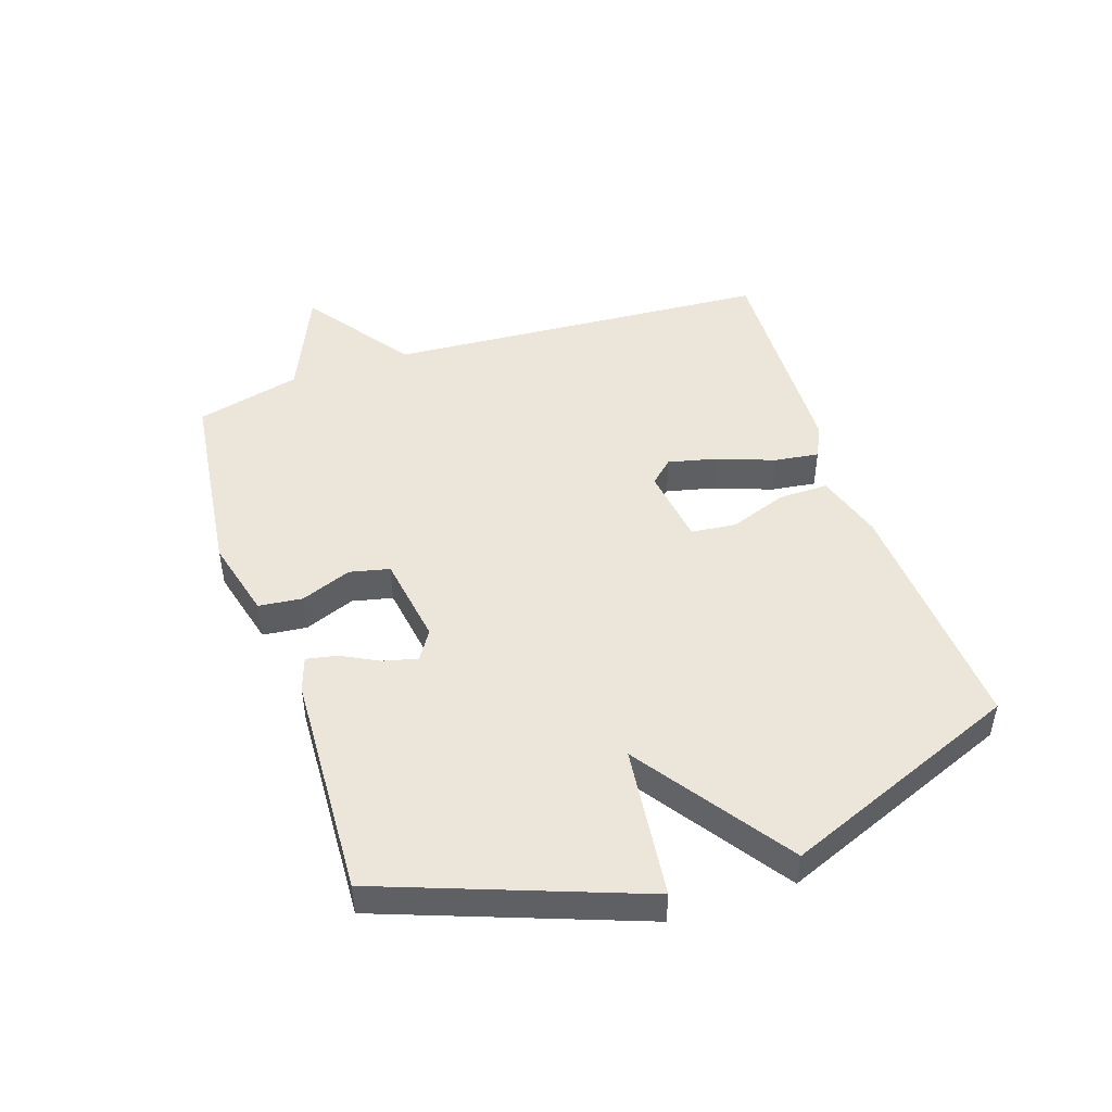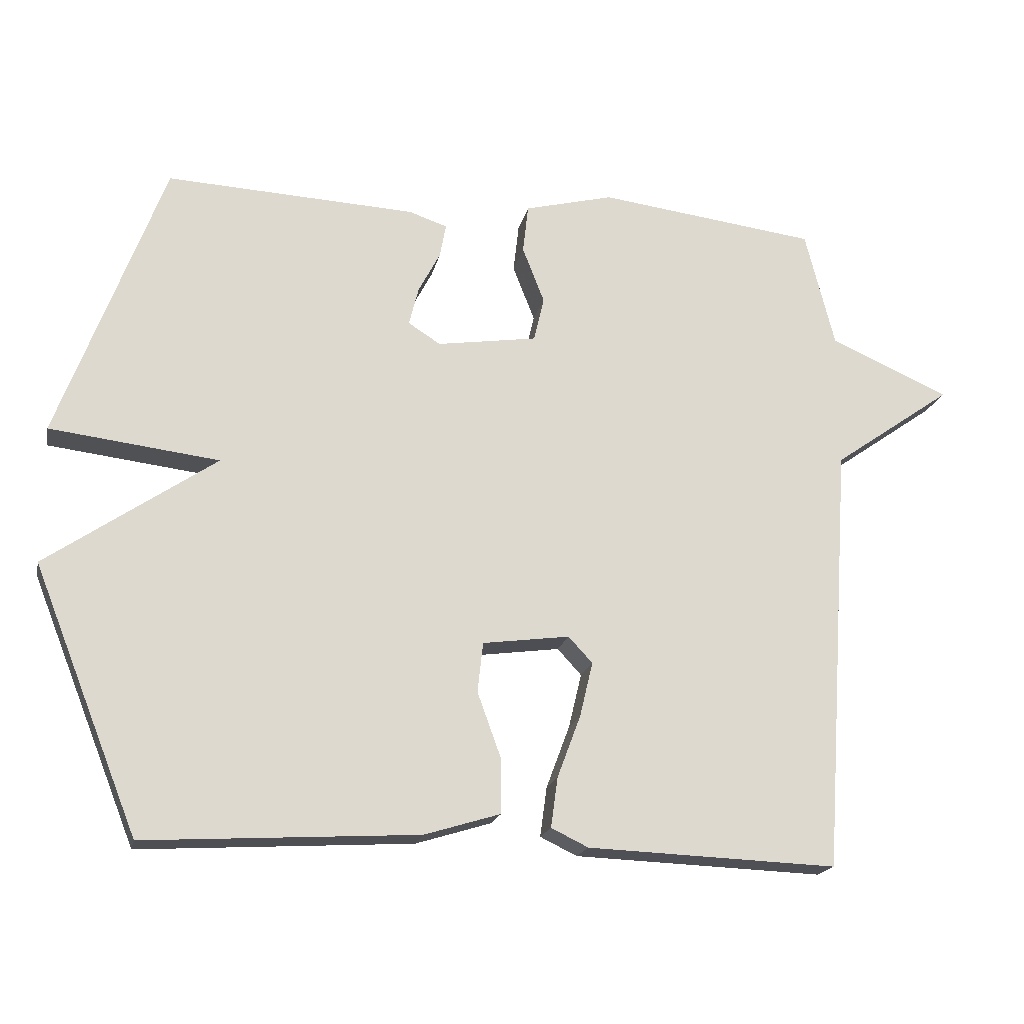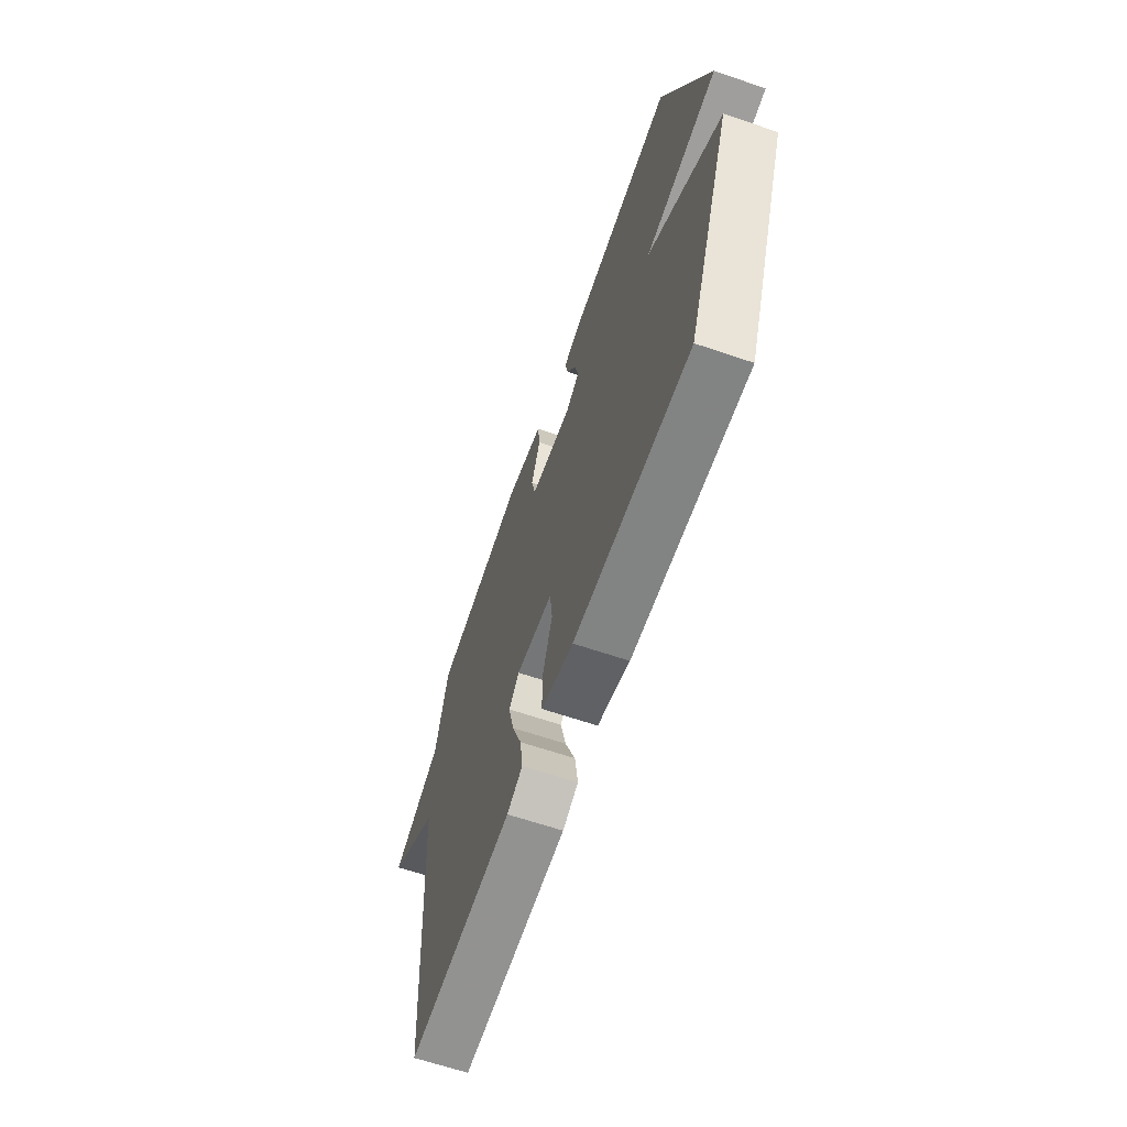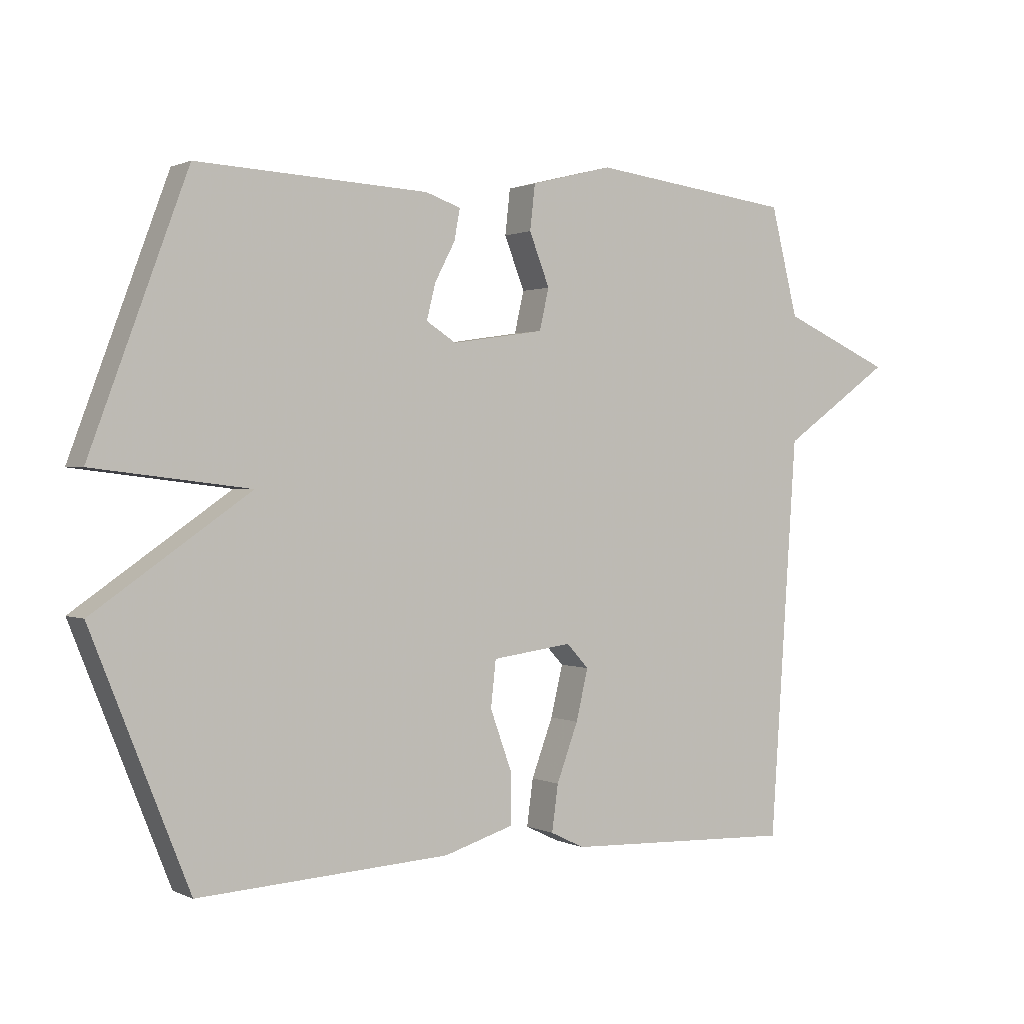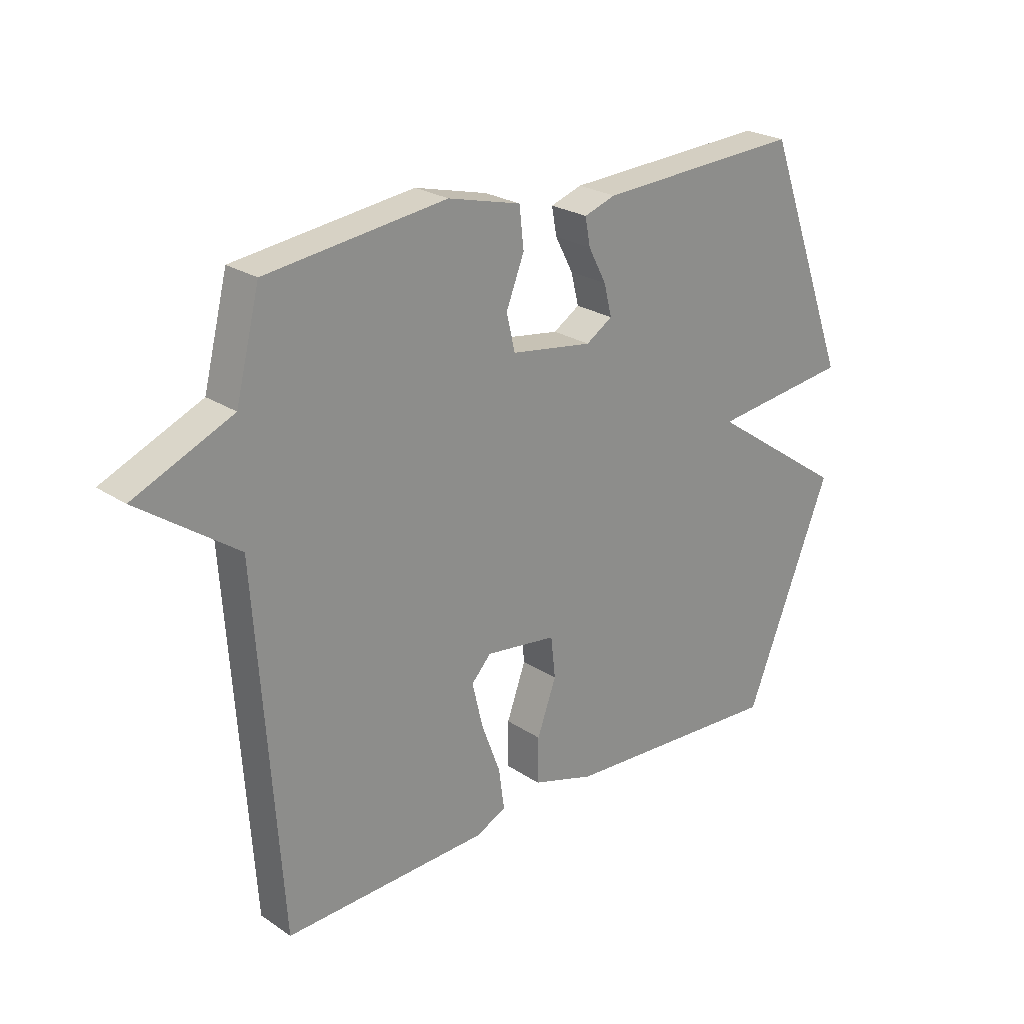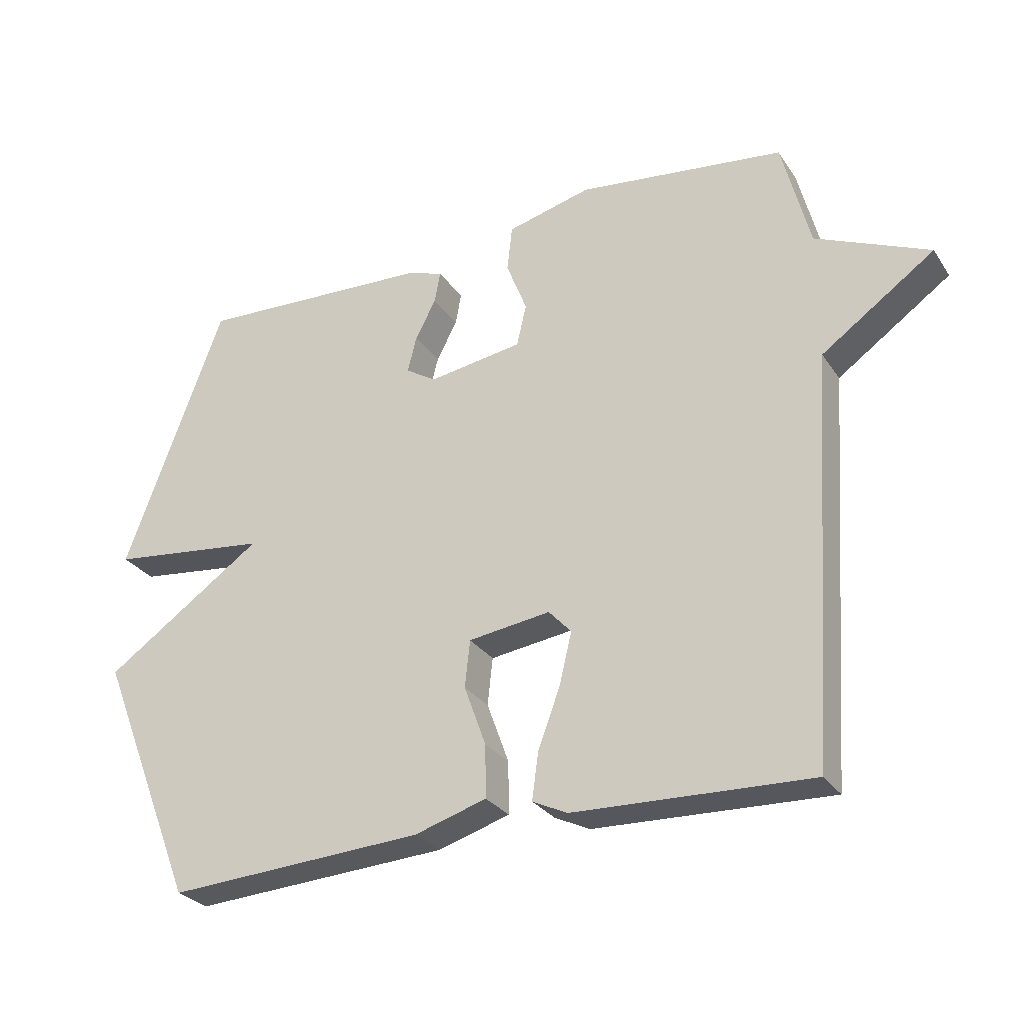
<metadata>
{"format":"obj","ext":"obj","renderer":"f3d","projection":"perspective","resolution":1024,"background":"white","views":[{"elev":47.4,"azim":71.4,"up":"+Y"},{"elev":-18.8,"azim":168.0,"up":"+Z"},{"elev":-64.2,"azim":71.0,"up":"+Z"},{"elev":1.0,"azim":148.1,"up":"+Z"},{"elev":24.3,"azim":-42.5,"up":"+Z"},{"elev":-28.4,"azim":-152.7,"up":"+Z"}]}
</metadata>
<code>
v 0.5 0.07 -0.5
v 0.102 0.07 -0.477
v -0.009 0.07 -0.443
v -0.008 0.07 -0.362
v 0.026 0.07 -0.268
v 0.018 0.07 -0.195
v -0.109 0.07 -0.178
v -0.144 0.07 -0.216
v -0.125 0.07 -0.296
v -0.091 0.07 -0.387
v -0.081 0.07 -0.46
v -0.135 0.07 -0.486
v -0.5 0.07 -0.5
v -0.543 0.07 0.129
v -0.718 0.07 0.252
v -0.543 0.07 0.329
v -0.5 0.07 0.5
v -0.18 0.07 0.54
v -0.05 0.07 0.507
v -0.042 0.07 0.436
v -0.074 0.07 0.354
v -0.059 0.07 0.289
v 0.087 0.07 0.267
v 0.134 0.07 0.297
v 0.12 0.07 0.353
v 0.088 0.07 0.414
v 0.079 0.07 0.463
v 0.135 0.07 0.482
v 0.5 0.07 0.5
v 0.654 0.07 0.086
v 0.407 0.07 0.056
v 0.654 0.07 -0.114
v 0.5 0 -0.5
v 0.102 0 -0.477
v -0.009 0 -0.443
v -0.008 0 -0.362
v 0.026 0 -0.268
v 0.018 0 -0.195
v -0.109 0 -0.178
v -0.144 0 -0.216
v -0.125 0 -0.296
v -0.091 0 -0.387
v -0.081 0 -0.46
v -0.135 0 -0.486
v -0.5 0 -0.5
v -0.543 0 0.129
v -0.718 0 0.252
v -0.543 0 0.329
v -0.5 0 0.5
v -0.18 0 0.54
v -0.05 0 0.507
v -0.042 0 0.436
v -0.074 0 0.354
v -0.059 0 0.289
v 0.087 0 0.267
v 0.134 0 0.297
v 0.12 0 0.353
v 0.088 0 0.414
v 0.079 0 0.463
v 0.135 0 0.482
v 0.5 0 0.5
v 0.654 0 0.086
v 0.407 0 0.056
v 0.654 0 -0.114
f 3 4 5
f 2 3 5
f 1 2 5
f 32 1 5
f 31 32 5
f 29 30 31
f 28 29 31
f 27 28 31
f 26 27 31
f 25 26 31
f 24 25 31
f 31 5 6
f 24 31 6
f 23 24 6
f 22 23 6 7
f 21 22 7 8
f 19 20 21
f 18 19 21
f 17 18 21
f 16 17 21
f 14 15 16 21
f 14 21 8
f 12 13 14
f 11 12 14
f 10 11 14
f 9 10 14
f 8 9 14
f 37 36 35
f 37 35 34
f 37 34 33
f 37 33 64
f 37 64 63
f 63 62 61
f 63 61 60
f 63 60 59
f 63 59 58
f 63 58 57
f 63 57 56
f 38 37 63
f 38 63 56
f 38 56 55
f 39 38 55 54
f 40 39 54 53
f 53 52 51
f 53 51 50
f 53 50 49
f 53 49 48
f 53 48 47 46
f 40 53 46
f 46 45 44
f 46 44 43
f 46 43 42
f 46 42 41
f 46 41 40
f 1 33 34 2
f 2 34 35 3
f 3 35 36 4
f 4 36 37 5
f 5 37 38 6
f 6 38 39 7
f 7 39 40 8
f 8 40 41 9
f 9 41 42 10
f 10 42 43 11
f 11 43 44 12
f 12 44 45 13
f 13 45 46 14
f 14 46 47 15
f 15 47 48 16
f 16 48 49 17
f 17 49 50 18
f 18 50 51 19
f 19 51 52 20
f 20 52 53 21
f 21 53 54 22
f 22 54 55 23
f 23 55 56 24
f 24 56 57 25
f 25 57 58 26
f 26 58 59 27
f 27 59 60 28
f 28 60 61 29
f 29 61 62 30
f 30 62 63 31
f 31 63 64 32
f 32 64 33 1

</code>
